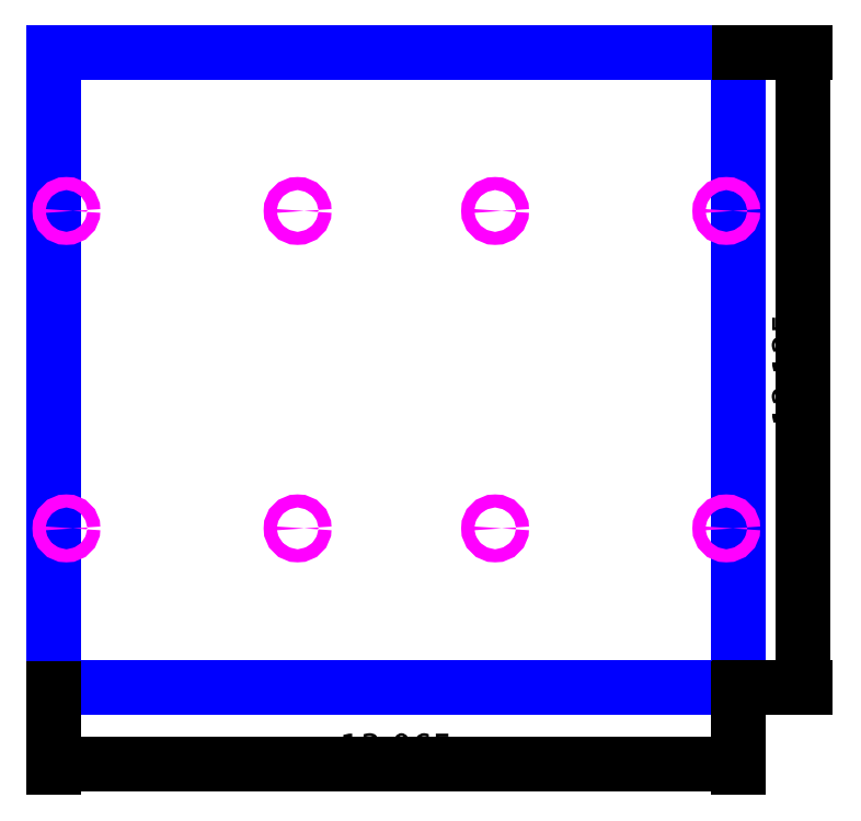
<metadata>
{"format":"dxf","ext":"dxf","renderer":"ezdxf+matplotlib","layout":"modelspace","background":"white","min_lineweight":24,"dpi":150}
</metadata>
<code>
0
SECTION
2
ENTITIES
0
LINE
8
outer_boundary
10
0
20
0
11
13.06
21
0
0
LINE
8
outer_boundary
10
13.06
20
0
11
13.06
21
12.12
0
LINE
8
outer_boundary
10
13.06
20
12.12
11
0
21
12.12
0
LINE
8
outer_boundary
10
0
20
12.12
11
0
21
0
0
DIMENSION
8
dimension
2
*D1
10
14.29
20
-1.505e-16
30
0
11
14.02
21
6.062
31
0
70
32
71
5
3
Standard
53
0
210
0
220
0
230
1
13
13.06
23
12.12
33
0
14
13.06
24
0
34
0
50
90
0
DIMENSION
8
dimension
2
*D2
10
13.06
20
-1.476
30
0
11
6.532
21
-1.201
31
0
70
32
71
5
3
Standard
53
0
210
0
220
0
230
1
13
0
23
0
33
0
14
13.06
24
0
34
0
0
LINE
8
visualization
10
0
20
0
11
13.06
21
0
0
LINE
8
visualization
10
13.06
20
0
11
13.06
21
-0.47
0
LINE
8
visualization
10
13.06
20
-0.47
11
0
21
-0.47
0
LINE
8
visualization
10
0
20
-0.47
11
0
21
0
0
LINE
8
visualization
10
0
20
12.12
11
13.06
21
12.12
0
LINE
8
visualization
10
13.06
20
12.12
11
13.06
21
12.6
0
LINE
8
visualization
10
13.06
20
12.6
11
0
21
12.6
0
LINE
8
visualization
10
0
20
12.6
11
0
21
12.12
0
LINE
8
visualization
10
0
20
0
11
0.47
21
0
0
LINE
8
visualization
10
0.47
20
0
11
0.47
21
12.12
0
LINE
8
visualization
10
0.47
20
12.12
11
0
21
12.12
0
LINE
8
visualization
10
0
20
12.12
11
0
21
0
0
LINE
8
visualization
10
13.06
20
0
11
12.6
21
0
0
LINE
8
visualization
10
12.6
20
0
11
12.6
21
12.12
0
LINE
8
visualization
10
12.6
20
12.12
11
13.06
21
12.12
0
LINE
8
visualization
10
13.06
20
12.12
11
13.06
21
0
0
CIRCLE
8
dowel_hole
10
0.235
20
9.094
40
0.125
0
CIRCLE
8
dowel_hole
10
0.235
20
3.031
40
0.125
0
CIRCLE
8
dowel_hole
10
12.83
20
3.031
40
0.125
0
CIRCLE
8
dowel_hole
10
12.83
20
9.094
40
0.125
0
LINE
8
visualization
10
4.883
20
12.12
11
4.412
21
12.12
0
LINE
8
visualization
10
4.412
20
12.12
11
4.412
21
0
0
LINE
8
visualization
10
4.412
20
0
11
4.883
21
0
0
LINE
8
visualization
10
4.883
20
0
11
4.883
21
12.12
0
LINE
8
visualization
10
8.182
20
12.12
11
8.652
21
12.12
0
LINE
8
visualization
10
8.652
20
12.12
11
8.652
21
0
0
LINE
8
visualization
10
8.652
20
0
11
8.182
21
0
0
LINE
8
visualization
10
8.182
20
0
11
8.182
21
12.12
0
CIRCLE
8
dowel_hole
10
4.647
20
9.094
40
0.125
0
CIRCLE
8
dowel_hole
10
8.418
20
9.094
40
0.125
0
CIRCLE
8
dowel_hole
10
8.418
20
3.031
40
0.125
0
CIRCLE
8
dowel_hole
10
4.647
20
3.031
40
0.125
0
ENDSEC
0
EOF

</code>
